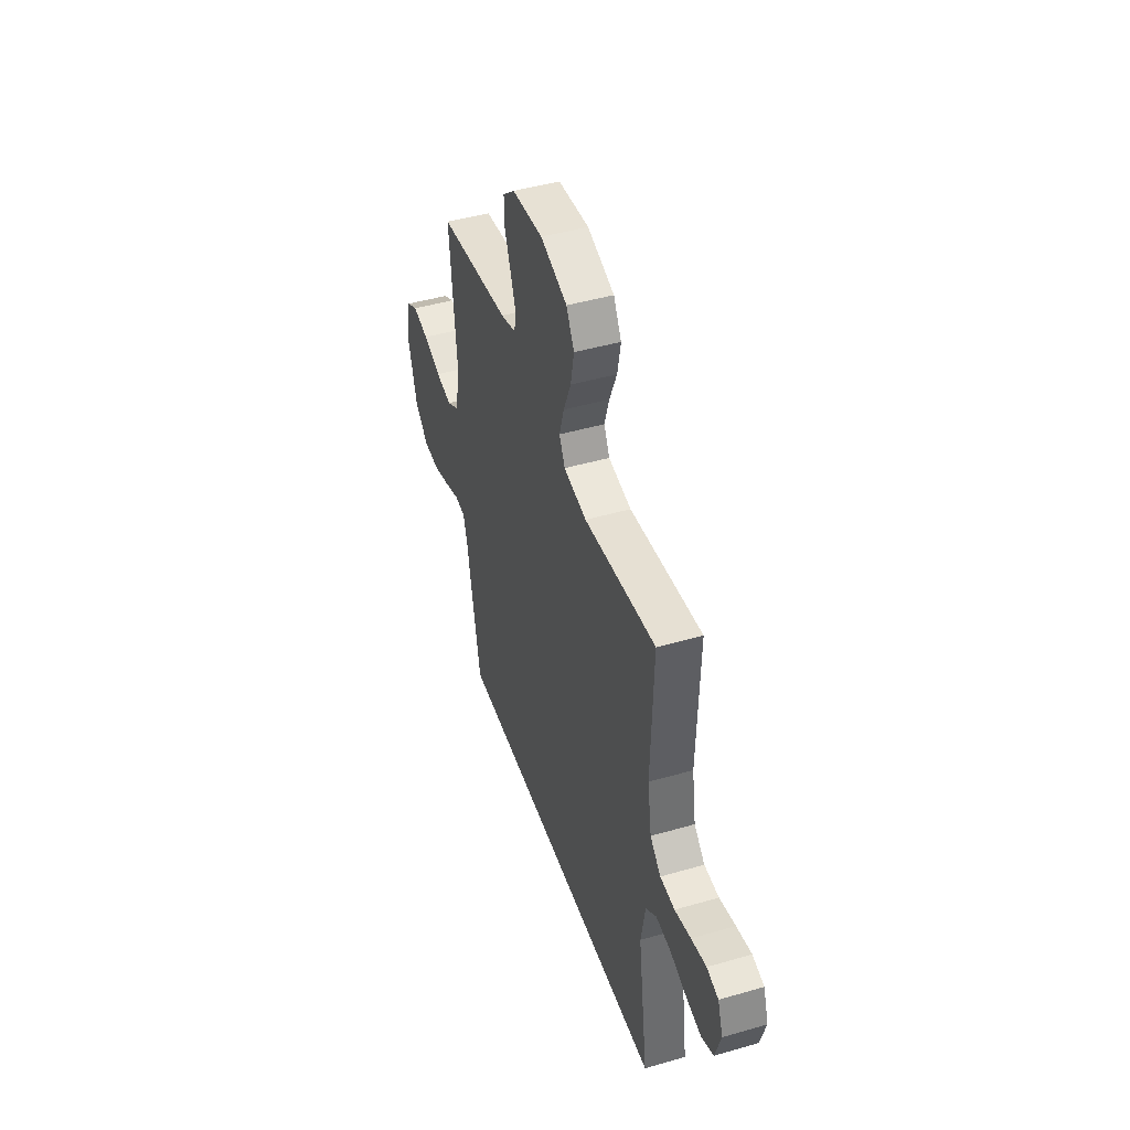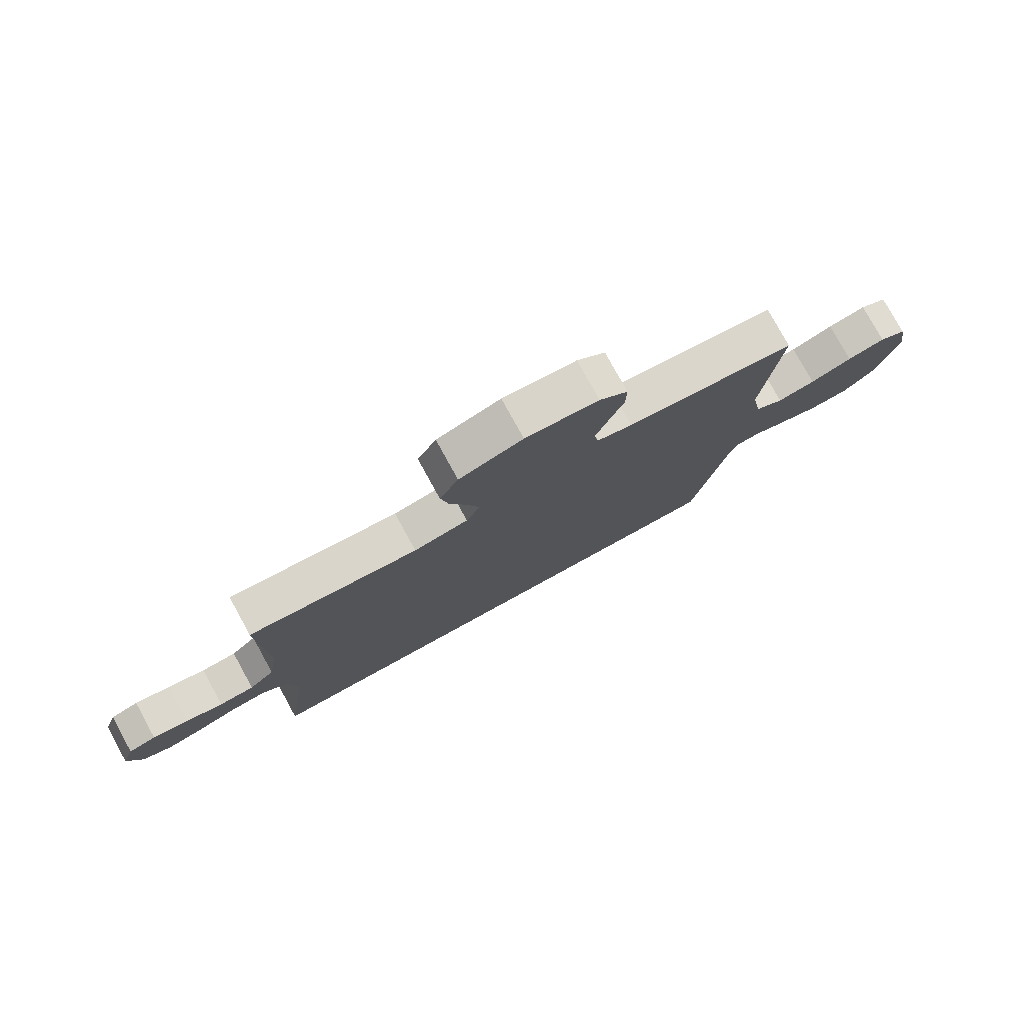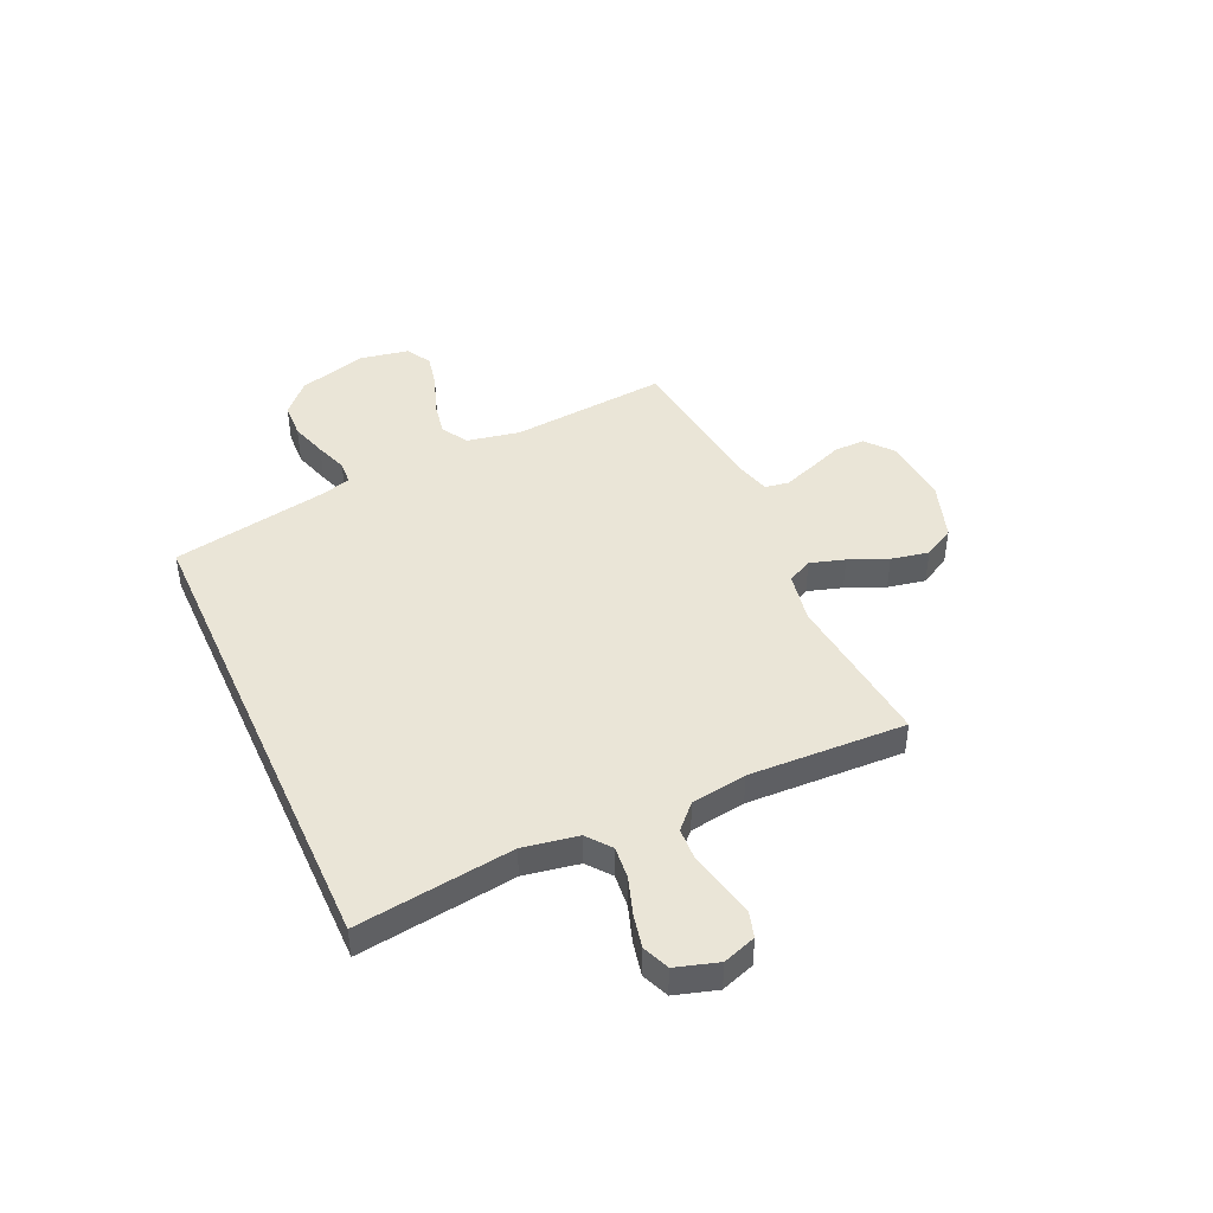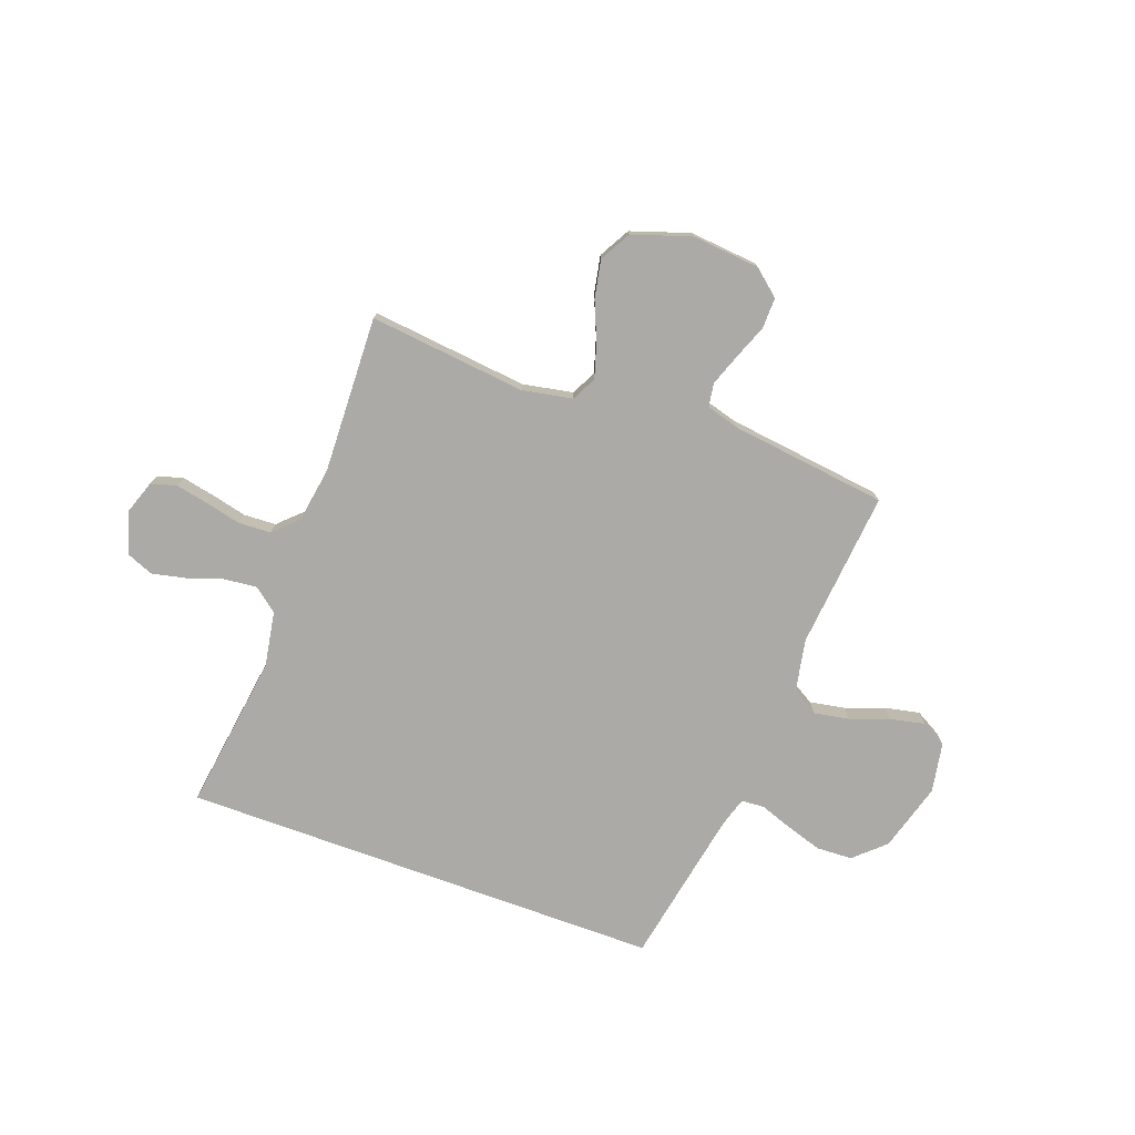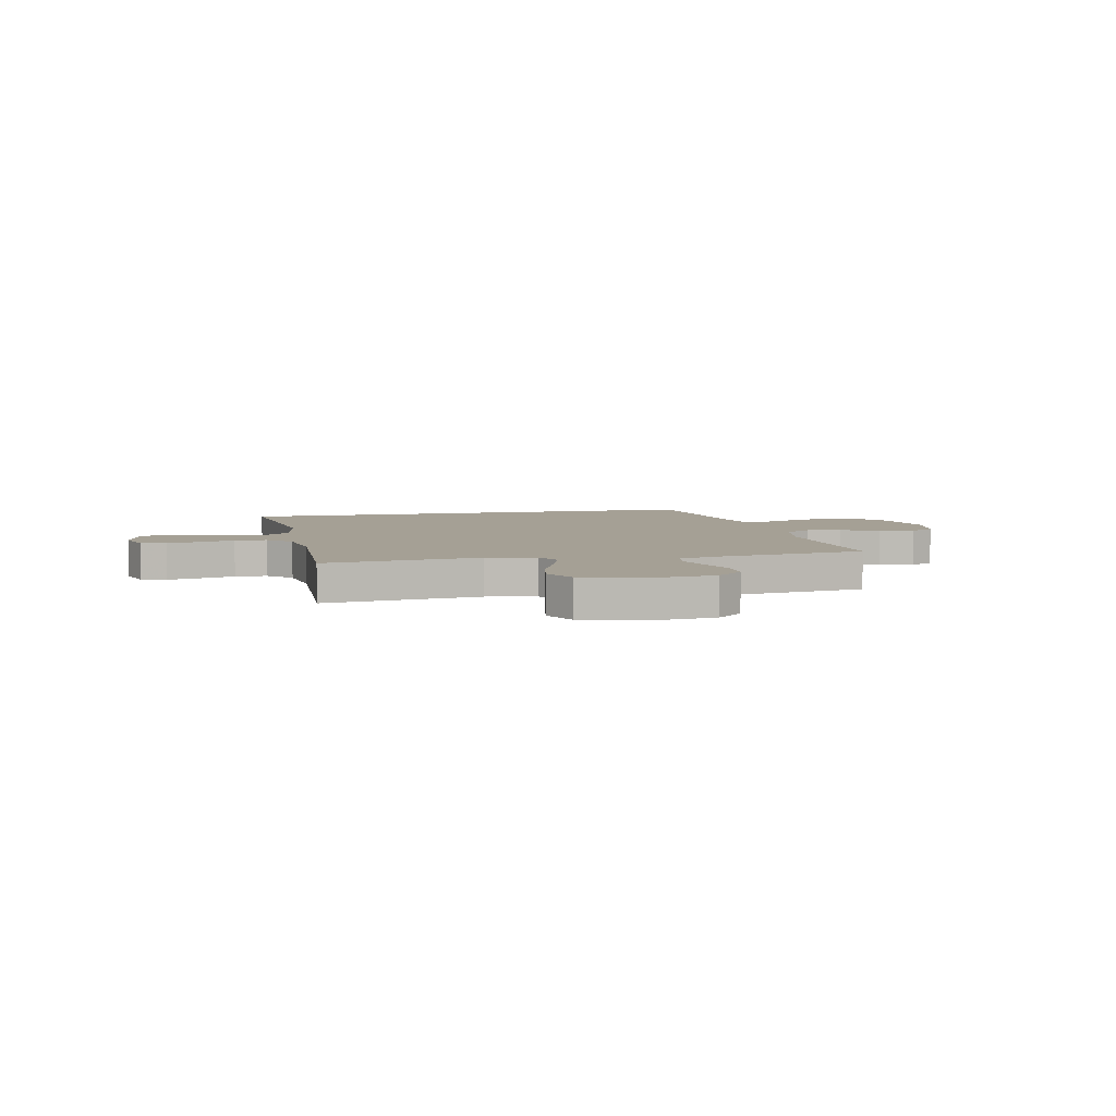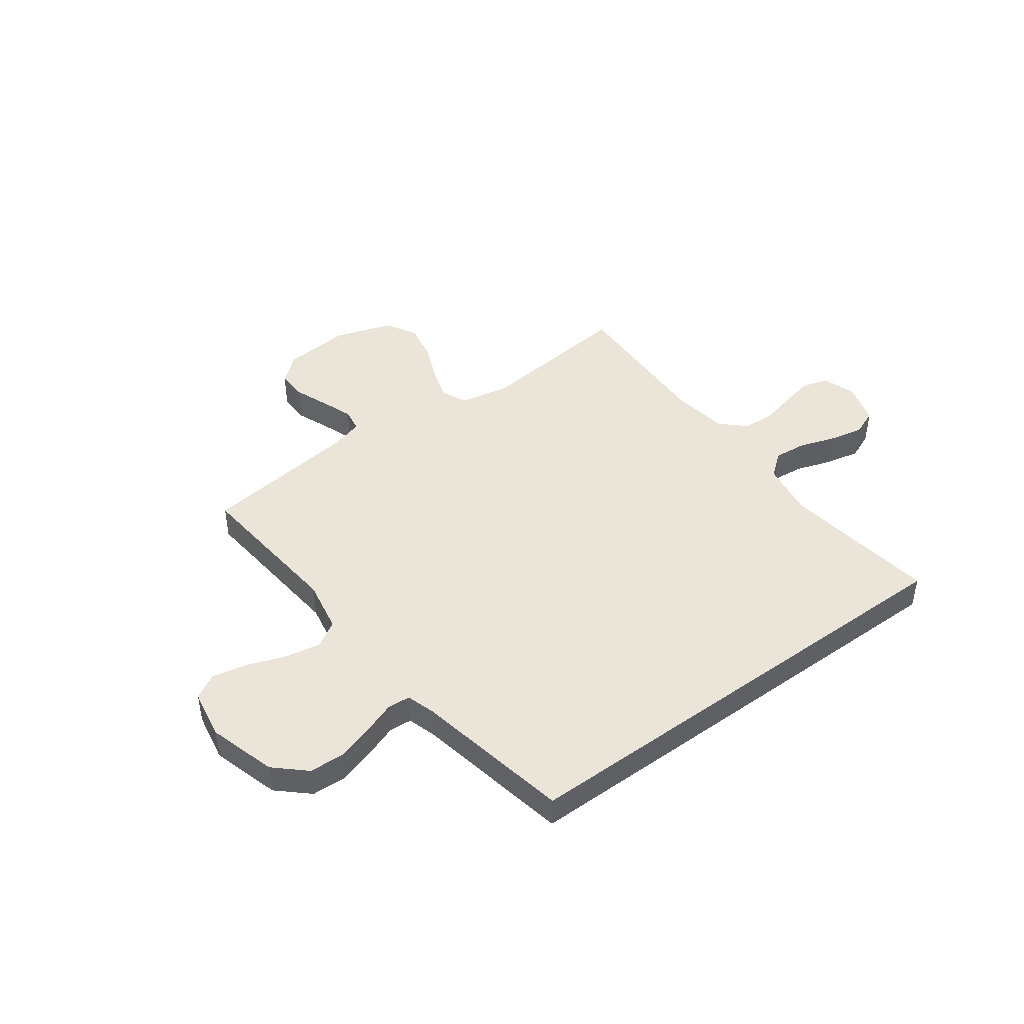
<metadata>
{"format":"obj","ext":"obj","renderer":"f3d","projection":"perspective","resolution":1024,"background":"white","views":[{"elev":45.4,"azim":-108.5,"up":"+Z"},{"elev":78.1,"azim":-28.8,"up":"+Z"},{"elev":44.0,"azim":-114.2,"up":"+Y"},{"elev":-75.9,"azim":-20.0,"up":"+Y"},{"elev":5.9,"azim":-12.1,"up":"+Y"},{"elev":44.9,"azim":143.7,"up":"+Y"}]}
</metadata>
<code>
v -0.5 0.07 0.5
v -0.2 0.07 0.467
v -0.104 0.07 0.485
v -0.08 0.07 0.532
v -0.1 0.07 0.598
v -0.131 0.07 0.672
v -0.145 0.07 0.744
v -0.112 0.07 0.803
v 0 0.07 0.84
v 0.129 0.07 0.828
v 0.179 0.07 0.786
v 0.178 0.07 0.727
v 0.152 0.07 0.661
v 0.13 0.07 0.601
v 0.137 0.07 0.556
v 0.2 0.07 0.538
v 0.5 0.07 0.5
v 0.471 0.07 0.2
v 0.49 0.07 0.099
v 0.54 0.07 0.069
v 0.607 0.07 0.081
v 0.681 0.07 0.108
v 0.748 0.07 0.122
v 0.796 0.07 0.095
v 0.813 0.07 0
v 0.775 0.07 -0.13
v 0.717 0.07 -0.183
v 0.649 0.07 -0.186
v 0.579 0.07 -0.164
v 0.518 0.07 -0.142
v 0.474 0.07 -0.145
v 0.457 0.07 -0.2
v 0.4 0.07 -0.5
v -0.522 0.07 -0.5
v -0.48 0.07 -0.2
v -0.498 0.07 -0.095
v -0.543 0.07 -0.059
v -0.606 0.07 -0.065
v -0.675 0.07 -0.088
v -0.74 0.07 -0.102
v -0.791 0.07 -0.081
v -0.815 0.07 0
v -0.793 0.07 0.063
v -0.744 0.07 0.077
v -0.681 0.07 0.064
v -0.614 0.07 0.048
v -0.552 0.07 0.051
v -0.507 0.07 0.094
v -0.49 0.07 0.2
v -0.5 0 0.5
v -0.2 0 0.467
v -0.104 0 0.485
v -0.08 0 0.532
v -0.1 0 0.598
v -0.131 0 0.672
v -0.145 0 0.744
v -0.112 0 0.803
v 0 0 0.84
v 0.129 0 0.828
v 0.179 0 0.786
v 0.178 0 0.727
v 0.152 0 0.661
v 0.13 0 0.601
v 0.137 0 0.556
v 0.2 0 0.538
v 0.5 0 0.5
v 0.471 0 0.2
v 0.49 0 0.099
v 0.54 0 0.069
v 0.607 0 0.081
v 0.681 0 0.108
v 0.748 0 0.122
v 0.796 0 0.095
v 0.813 0 0
v 0.775 0 -0.13
v 0.717 0 -0.183
v 0.649 0 -0.186
v 0.579 0 -0.164
v 0.518 0 -0.142
v 0.474 0 -0.145
v 0.457 0 -0.2
v 0.4 0 -0.5
v -0.522 0 -0.5
v -0.48 0 -0.2
v -0.498 0 -0.095
v -0.543 0 -0.059
v -0.606 0 -0.065
v -0.675 0 -0.088
v -0.74 0 -0.102
v -0.791 0 -0.081
v -0.815 0 0
v -0.793 0 0.063
v -0.744 0 0.077
v -0.681 0 0.064
v -0.614 0 0.048
v -0.552 0 0.051
v -0.507 0 0.094
v -0.49 0 0.2
f 43 44 45 46
f 41 42 43 46
f 41 46 47
f 38 39 40 41
f 37 38 41 47
f 36 37 47 48
f 32 33 34 35
f 31 32 35 36
f 30 31 36 48
f 28 29 30
f 27 28 30
f 21 22 23 24
f 20 21 24 25
f 16 17 18
f 15 16 18 19
f 10 11 12 13
f 10 13 14
f 9 10 14
f 8 9 14 15
f 5 6 7 8
f 4 5 8 15
f 49 1 2
f 49 2 3
f 48 49 3
f 30 48 3
f 20 25 26 27
f 19 20 27 30
f 15 19 30
f 3 4 15 30
f 95 94 93 92
f 95 92 91 90
f 96 95 90
f 90 89 88 87
f 96 90 87 86
f 97 96 86 85
f 84 83 82 81
f 85 84 81 80
f 97 85 80 79
f 79 78 77
f 79 77 76
f 73 72 71 70
f 74 73 70 69
f 67 66 65
f 68 67 65 64
f 62 61 60 59
f 63 62 59
f 63 59 58
f 64 63 58 57
f 57 56 55 54
f 64 57 54 53
f 51 50 98
f 52 51 98
f 52 98 97
f 52 97 79
f 76 75 74 69
f 79 76 69 68
f 79 68 64
f 79 64 53 52
f 1 50 51 2
f 2 51 52 3
f 3 52 53 4
f 4 53 54 5
f 5 54 55 6
f 6 55 56 7
f 7 56 57 8
f 8 57 58 9
f 9 58 59 10
f 10 59 60 11
f 11 60 61 12
f 12 61 62 13
f 13 62 63 14
f 14 63 64 15
f 15 64 65 16
f 16 65 66 17
f 17 66 67 18
f 18 67 68 19
f 19 68 69 20
f 20 69 70 21
f 21 70 71 22
f 22 71 72 23
f 23 72 73 24
f 24 73 74 25
f 25 74 75 26
f 26 75 76 27
f 27 76 77 28
f 28 77 78 29
f 29 78 79 30
f 30 79 80 31
f 31 80 81 32
f 32 81 82 33
f 33 82 83 34
f 34 83 84 35
f 35 84 85 36
f 36 85 86 37
f 37 86 87 38
f 38 87 88 39
f 39 88 89 40
f 40 89 90 41
f 41 90 91 42
f 42 91 92 43
f 43 92 93 44
f 44 93 94 45
f 45 94 95 46
f 46 95 96 47
f 47 96 97 48
f 48 97 98 49
f 49 98 50 1

</code>
